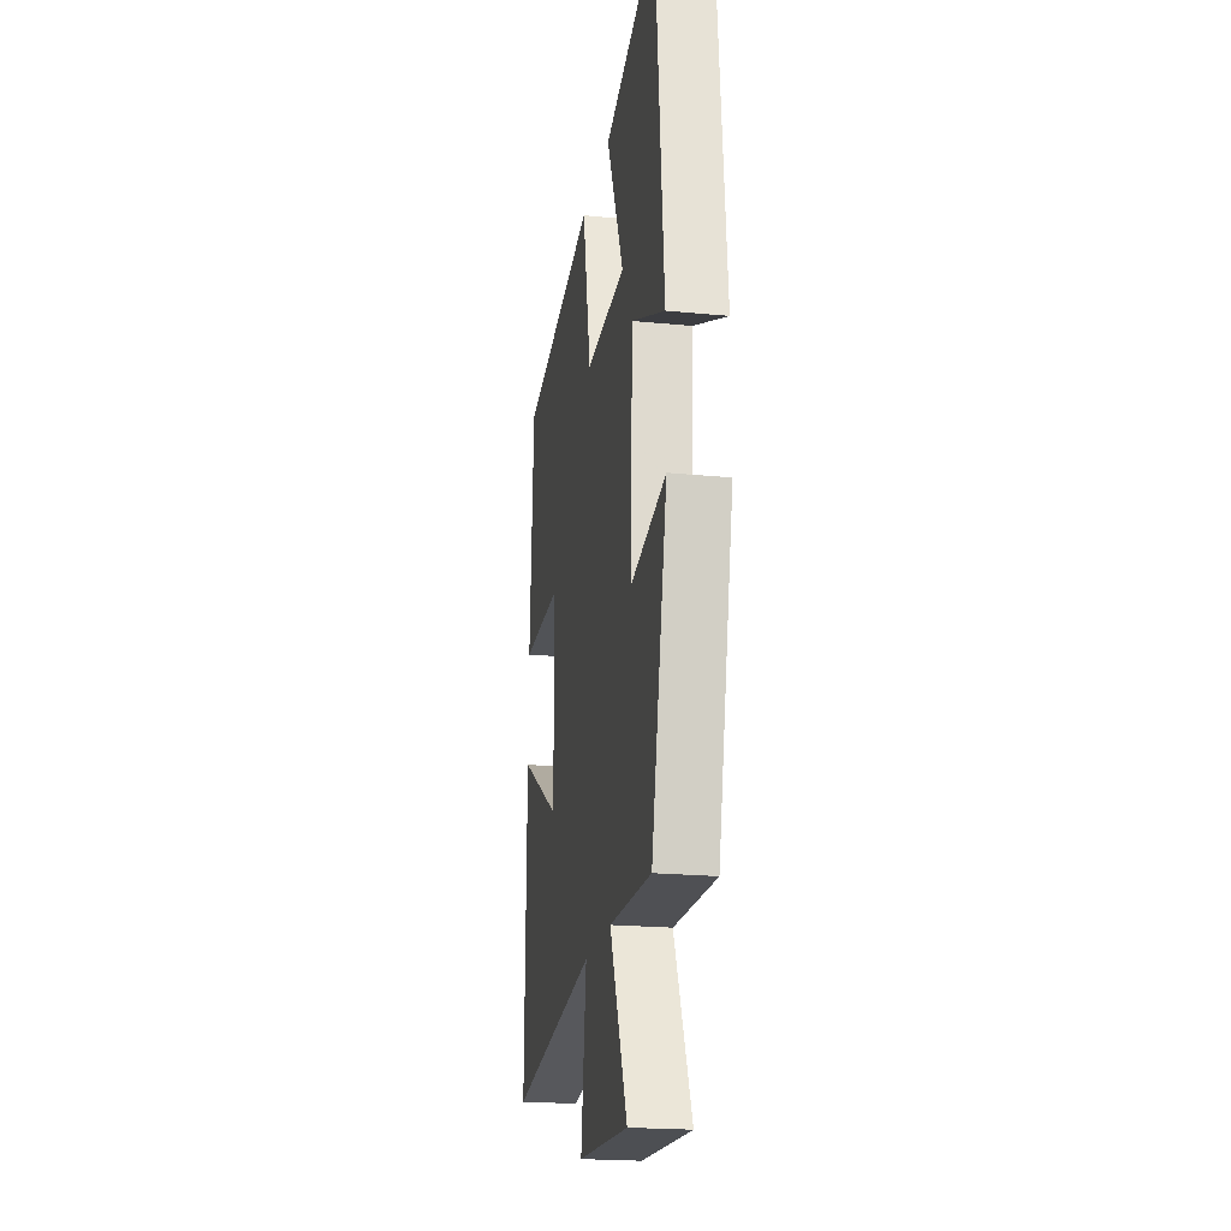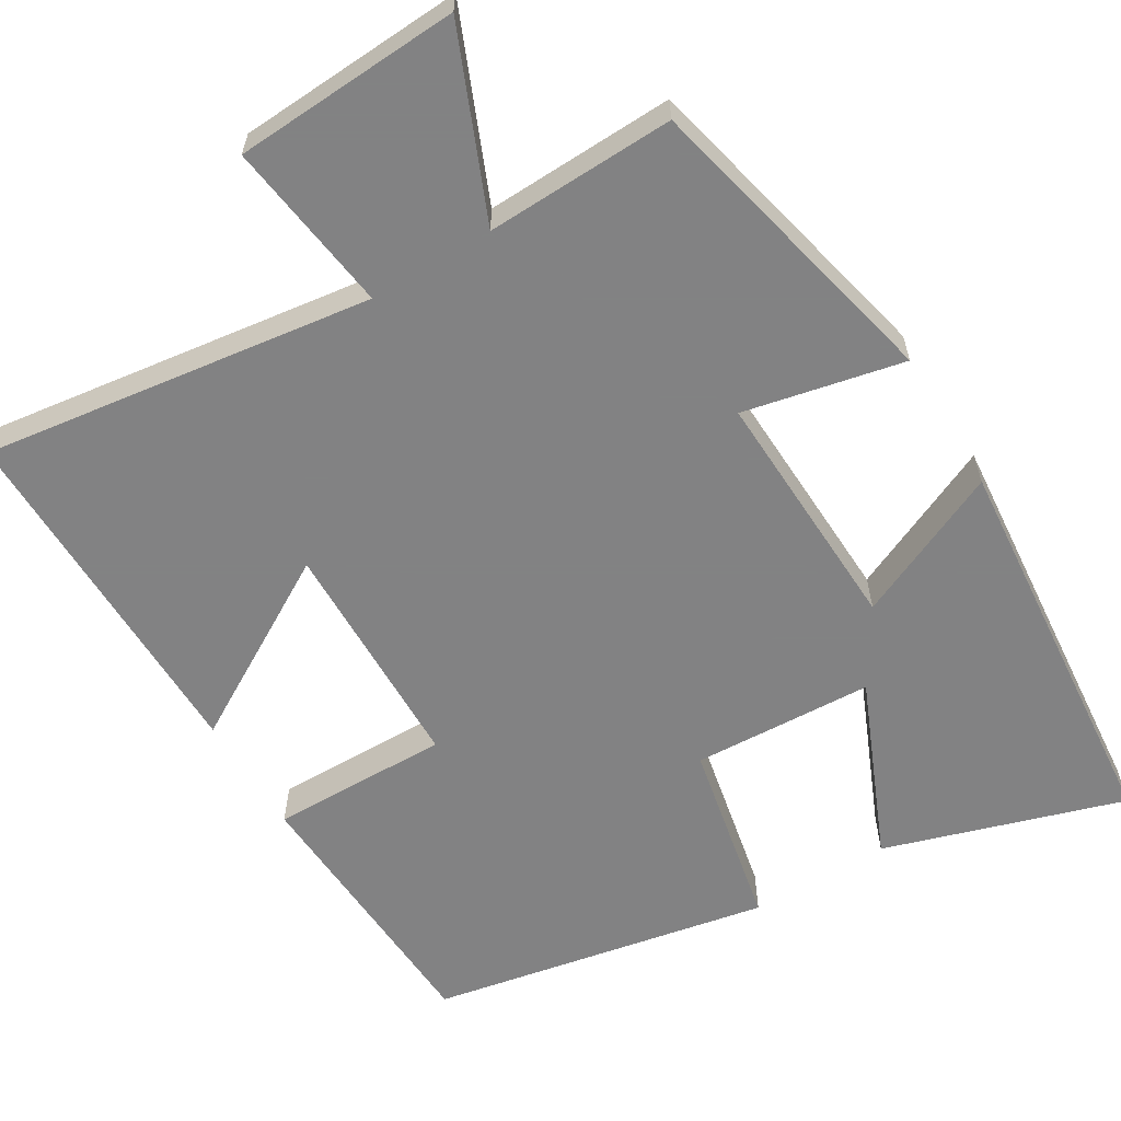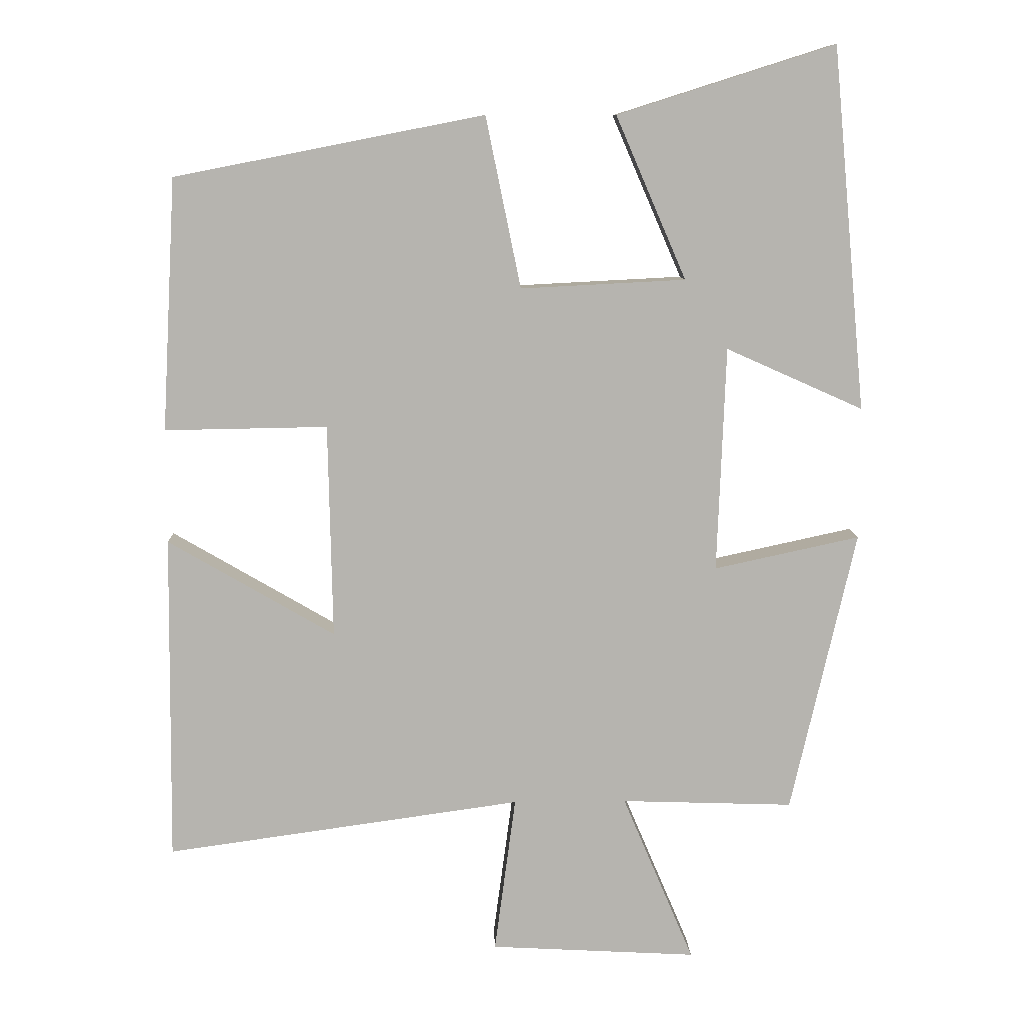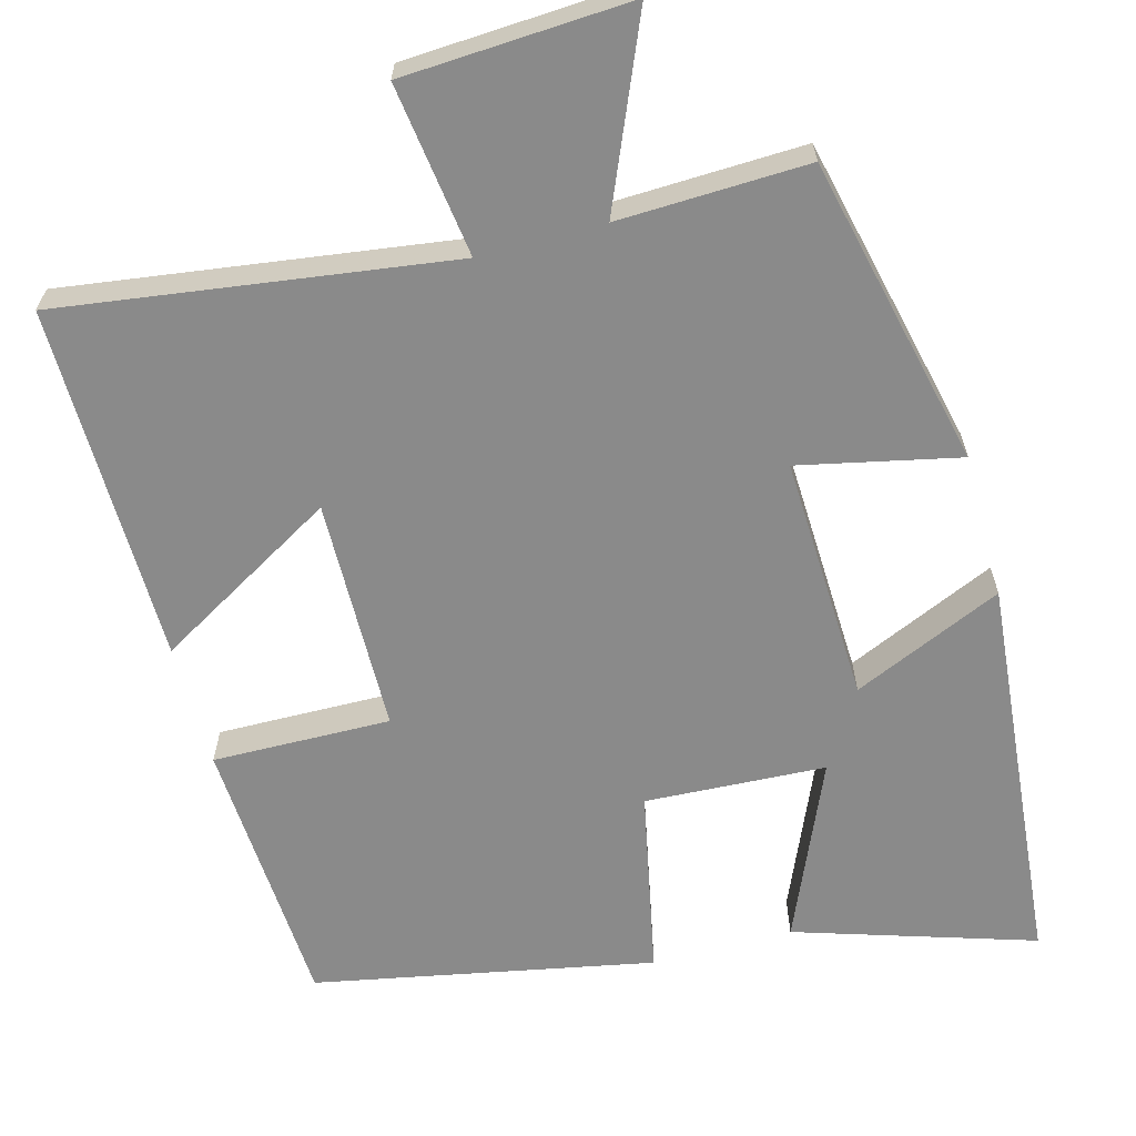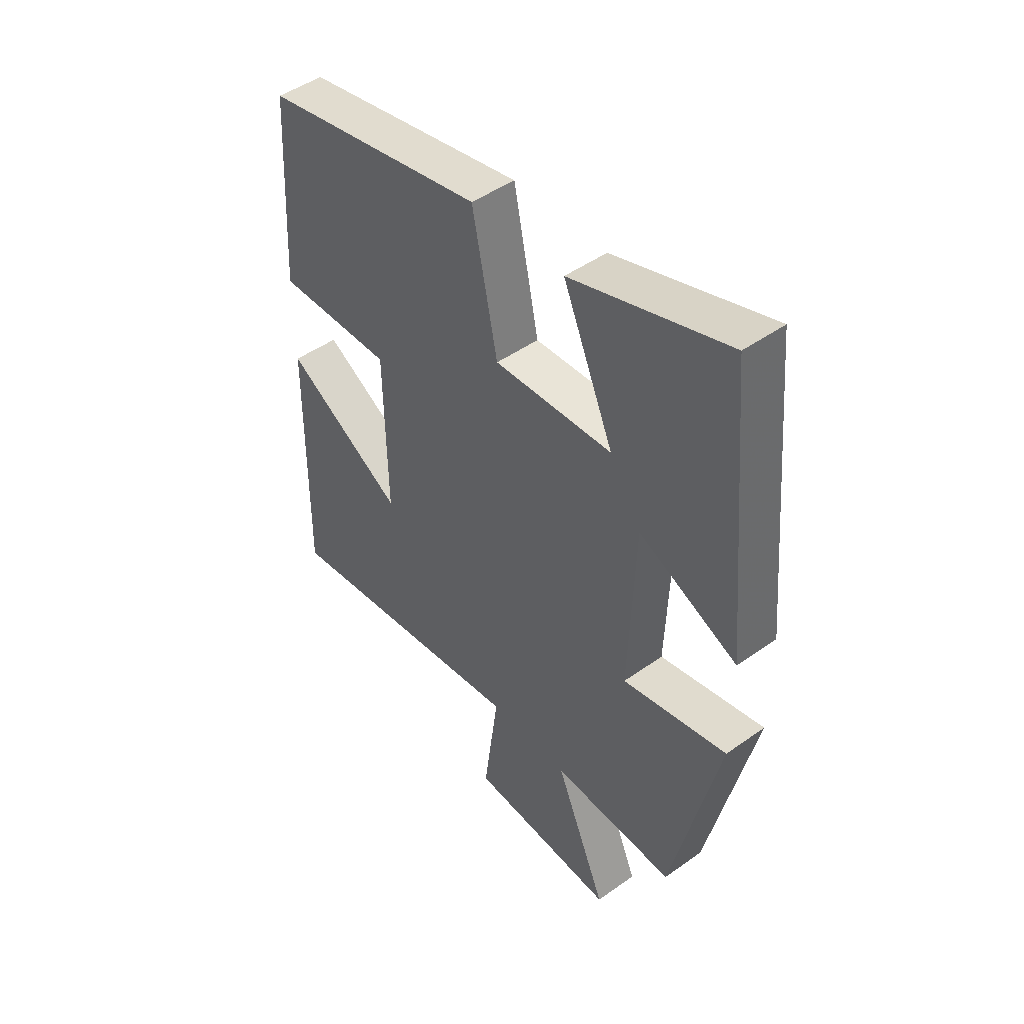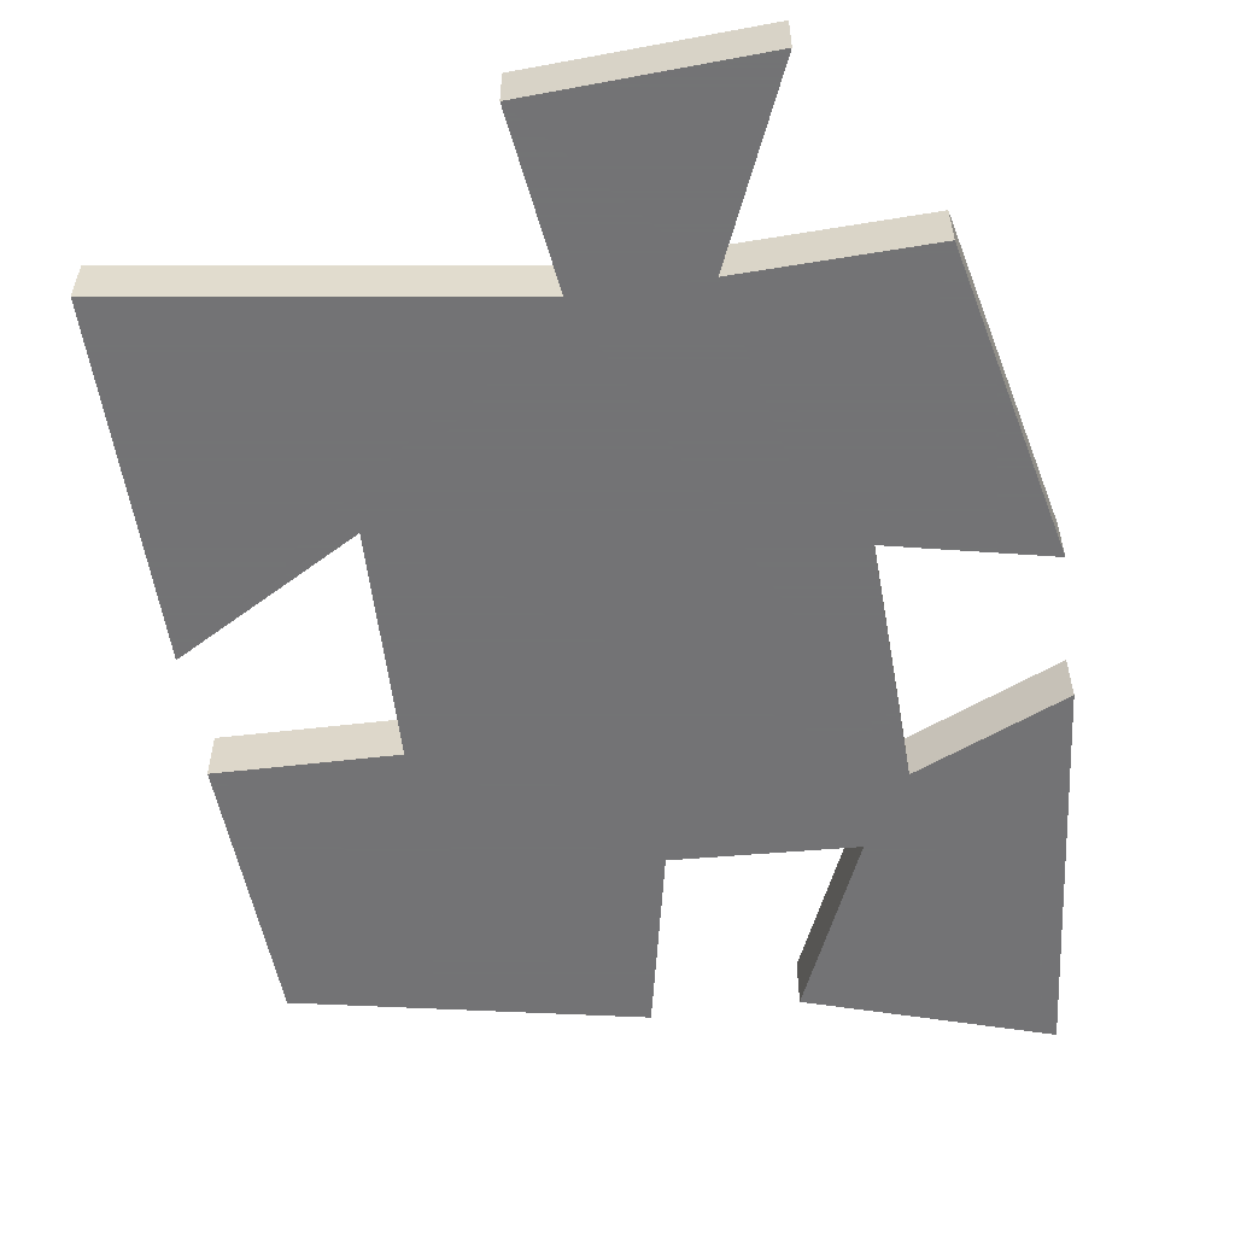
<metadata>
{"format":"obj","ext":"obj","renderer":"f3d","projection":"perspective","resolution":1024,"background":"white","views":[{"elev":-21.0,"azim":-100.0,"up":"+Z"},{"elev":-60.9,"azim":-148.8,"up":"+Y"},{"elev":9.6,"azim":178.2,"up":"+Z"},{"elev":-63.5,"azim":-164.8,"up":"+Y"},{"elev":47.0,"azim":-128.9,"up":"+Z"},{"elev":-56.0,"azim":-172.0,"up":"+Y"}]}
</metadata>
<code>
v -0.452 0.07 0.598
v -0.143 0.07 0.5
v -0.243 0.07 0.269
v -0.009 0.07 0.257
v 0.041 0.07 0.5
v 0.48 0.07 0.414
v 0.5 0.07 0.056
v 0.269 0.07 0.06
v 0.263 0.07 -0.244
v 0.5 0.07 -0.106
v 0.505 0.07 -0.571
v -0.001 0.07 -0.5
v 0.029 0.07 -0.724
v -0.265 0.07 -0.74
v -0.163 0.07 -0.5
v -0.408 0.07 -0.508
v -0.5 0.07 -0.105
v -0.293 0.07 -0.15
v -0.305 0.07 0.17
v -0.5 0.07 0.083
v -0.452 0 0.598
v -0.143 0 0.5
v -0.243 0 0.269
v -0.009 0 0.257
v 0.041 0 0.5
v 0.48 0 0.414
v 0.5 0 0.056
v 0.269 0 0.06
v 0.263 0 -0.244
v 0.5 0 -0.106
v 0.505 0 -0.571
v -0.001 0 -0.5
v 0.029 0 -0.724
v -0.265 0 -0.74
v -0.163 0 -0.5
v -0.408 0 -0.508
v -0.5 0 -0.105
v -0.293 0 -0.15
v -0.305 0 0.17
v -0.5 0 0.083
f 19 20 1 2
f 15 16 17 18
f 15 18 19
f 12 13 14 15
f 12 15 19
f 9 10 11 12
f 8 9 12 19
f 4 5 6 7
f 3 4 7 8
f 19 2 3
f 3 8 19
f 22 21 40 39
f 38 37 36 35
f 39 38 35
f 35 34 33 32
f 39 35 32
f 32 31 30 29
f 39 32 29 28
f 27 26 25 24
f 28 27 24 23
f 23 22 39
f 39 28 23
f 1 21 22 2
f 2 22 23 3
f 3 23 24 4
f 4 24 25 5
f 5 25 26 6
f 6 26 27 7
f 7 27 28 8
f 8 28 29 9
f 9 29 30 10
f 10 30 31 11
f 11 31 32 12
f 12 32 33 13
f 13 33 34 14
f 14 34 35 15
f 15 35 36 16
f 16 36 37 17
f 17 37 38 18
f 18 38 39 19
f 19 39 40 20
f 20 40 21 1

</code>
